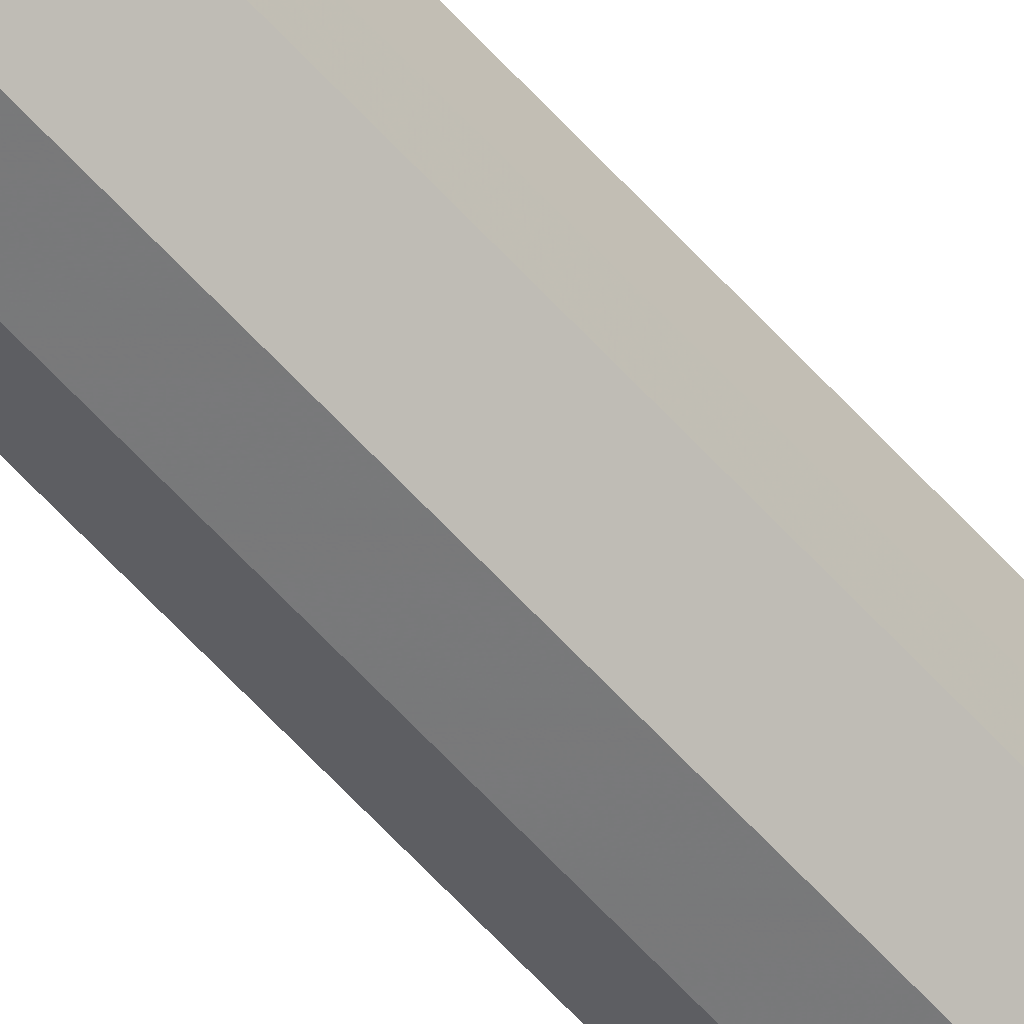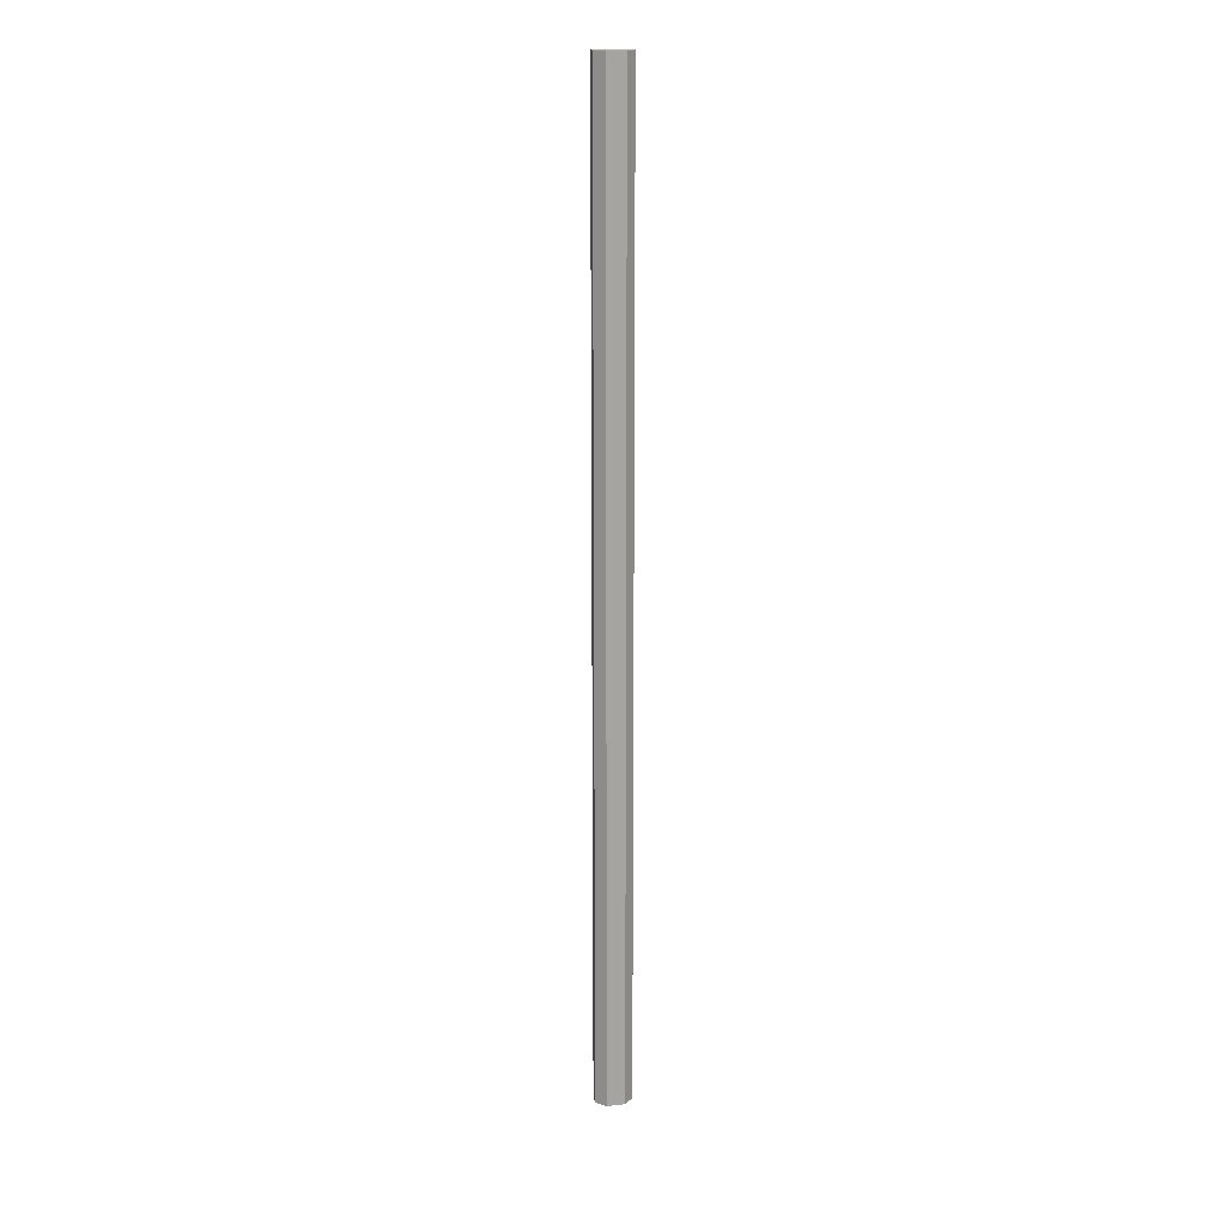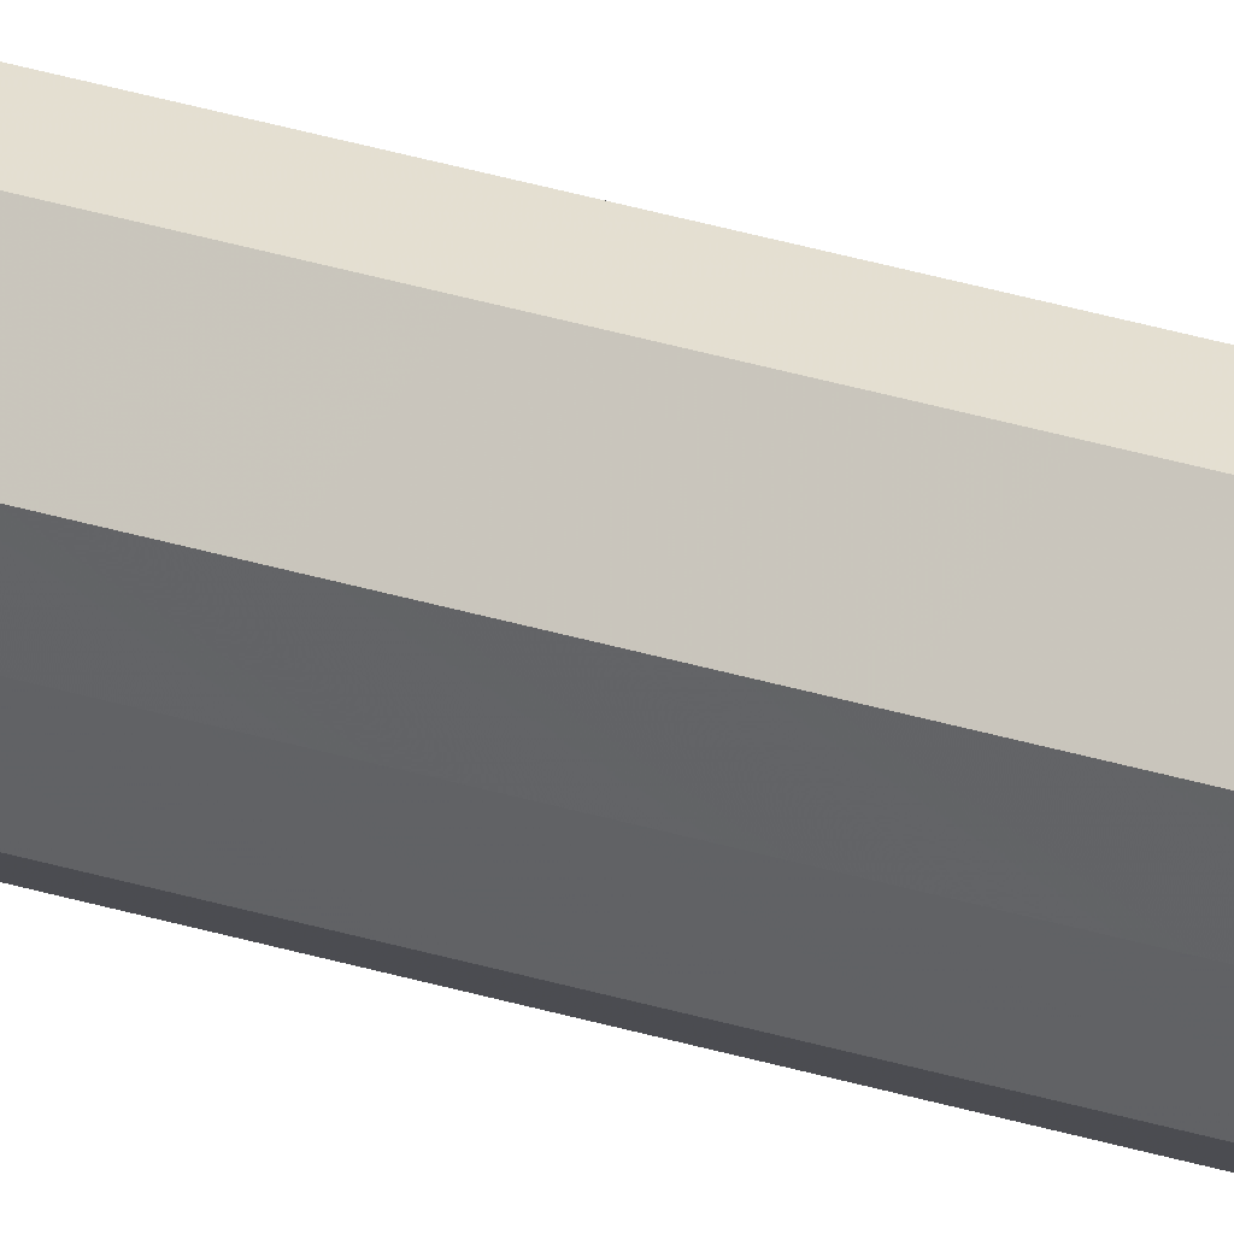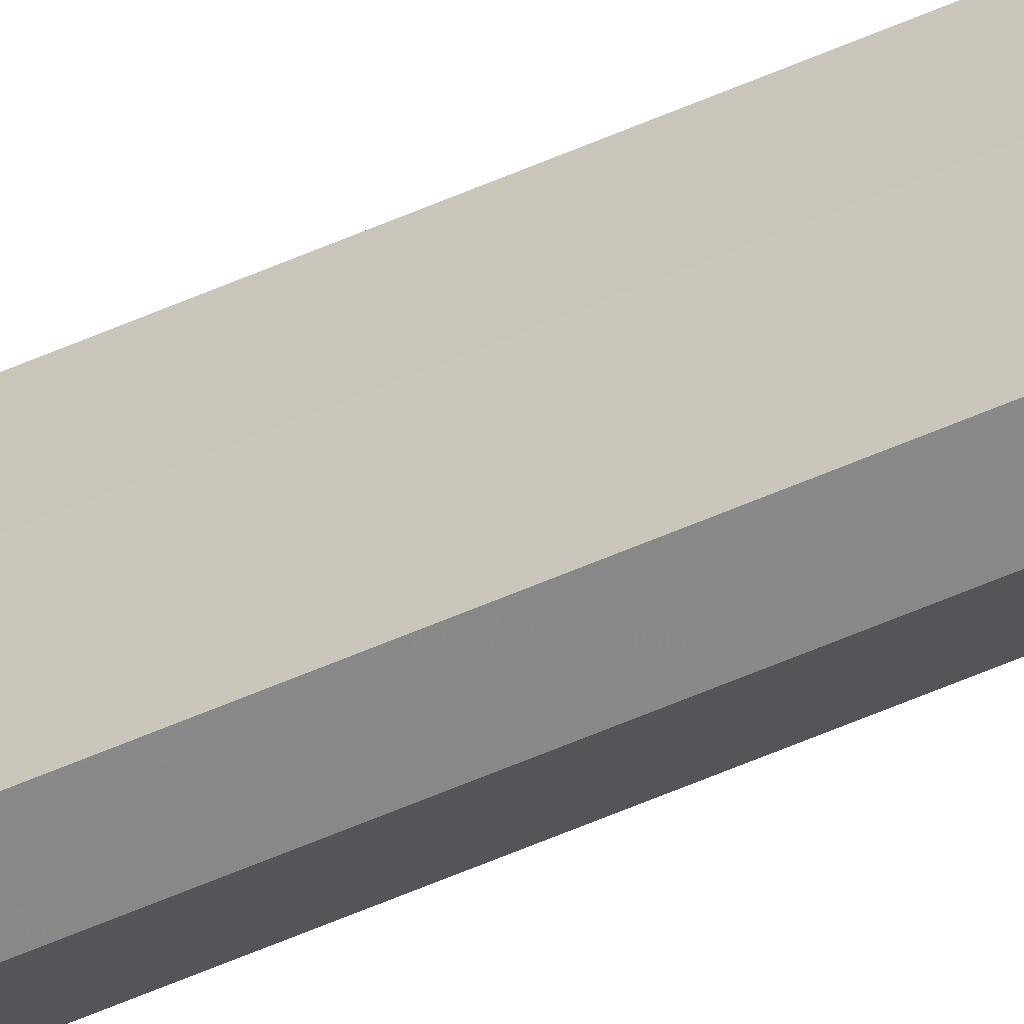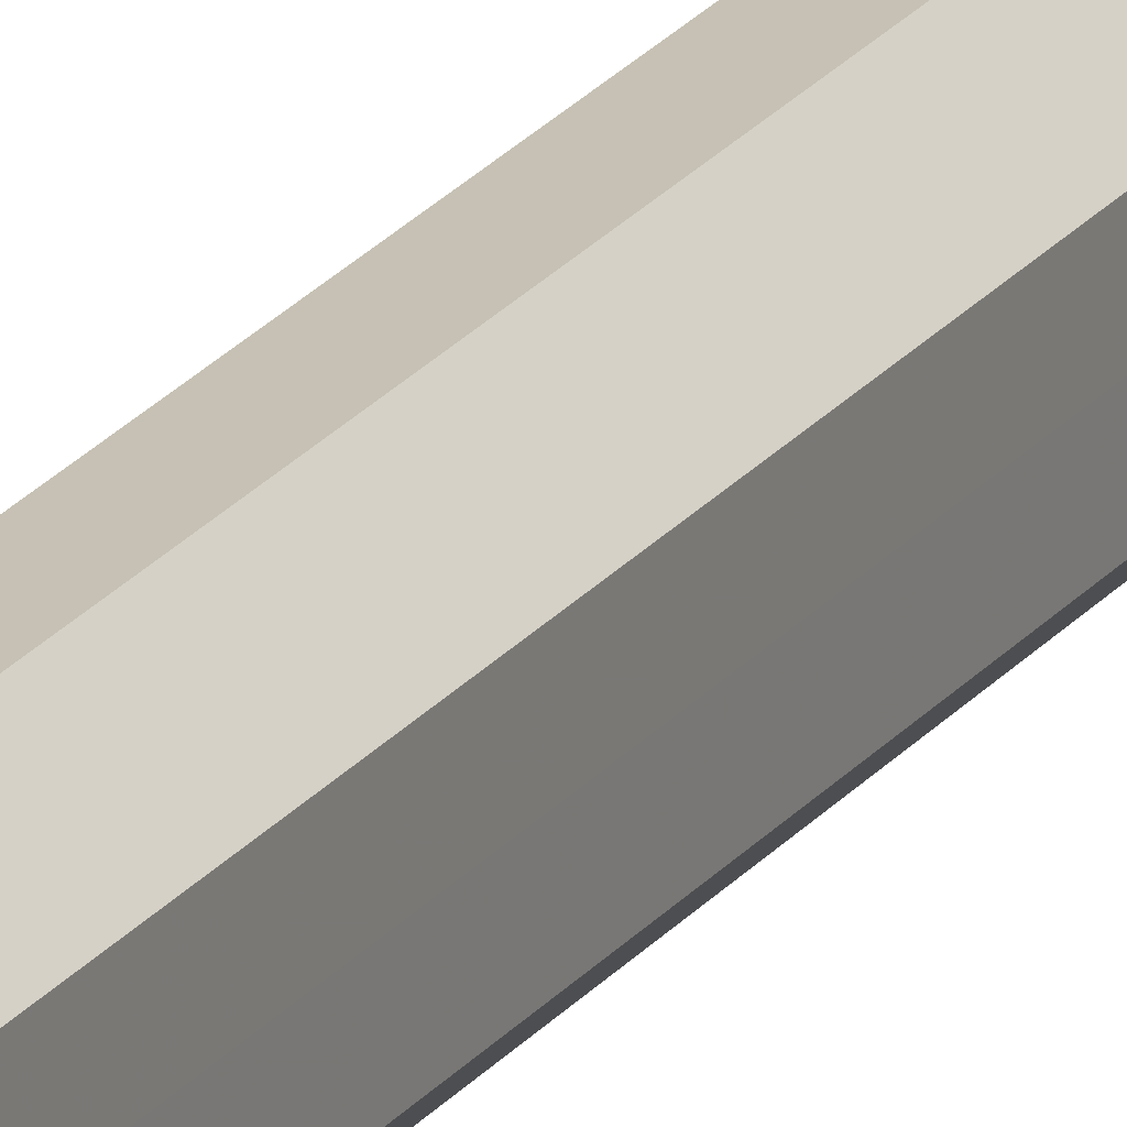
<metadata>
{"format":"obj","ext":"obj","renderer":"f3d","projection":"perspective","resolution":1024,"background":"white","views":[{"elev":-57.4,"azim":-139.4,"up":"+Y"},{"elev":16.8,"azim":-102.4,"up":"+Z"},{"elev":36.2,"azim":-68.5,"up":"+Y"},{"elev":-62.5,"azim":-66.5,"up":"+Y"},{"elev":18.6,"azim":23.3,"up":"+Y"}]}
</metadata>
<code>
o 3968
v 2229 1897 16.8
v 2229 1897 16.8
v 2229 1897 17.87
v 2229 1897 16.8
v 2229 1897 17.87
v 2229 1897 16.8
v 2229 1897 17.87
v 2229 1897 16.8
v 2229 1897 17.87
v 2229 1897 16.8
v 2229 1897 17.87
v 2229 1897 16.8
v 2229 1897 17.87
v 2229 1897 16.8
v 2229 1897 17.87
v 2229 1897 16.8
v 2229 1897 17.87
v 2229 1897 16.8
v 2229 1897 17.87
v 2229 1897 17.87
v 2229 1897 17.87
v 2229 1897 16.8
v 2229 1897 17.87
v 2229 1897 16.8
v 2229 1897 17.87
v 2229 1897 17.87
v 2229 1897 16.8
v 2229 1897 17.87
v 2229 1897 16.8
v 2229 1897 16.8
v 2229 1897 17.87
v 2229 1897 17.87
v 2229 1897 16.8
v 2229 1897 17.87
v 2229 1897 16.8
v 2229 1897 16.8
v 2229 1897 17.87
v 2229 1897 17.87
v 2229 1897 16.8
v 2229 1897 16.8
v 2229 1897 16.8
v 2229 1897 16.8
v 2229 1897 16.8
v 2229 1897 16.8
v 2229 1897 16.8
v 2229 1897 16.8
v 2229 1897 16.8
v 2229 1897 16.8
v 2229 1897 16.8
v 2229 1897 16.8
v 2229 1897 16.8
v 2229 1897 17.87
v 2229 1897 17.87
v 2229 1897 17.87
v 2229 1897 17.87
v 2229 1897 17.87
v 2229 1897 17.87
v 2229 1897 17.87
v 2229 1897 17.87
v 2229 1897 17.87
v 2229 1897 17.87
v 2229 1897 17.87
f 1 2 3
f 2 4 5
f 6 1 7
f 4 8 9
f 10 6 11
f 8 12 13
f 14 10 15
f 12 16 17
f 18 14 19
f 16 18 20
f 21 22 23
f 23 24 25
f 26 27 21
f 28 29 26
f 25 30 31
f 32 33 28
f 34 35 32
f 31 36 37
f 38 39 34
f 37 40 38
f 41 42 43
f 41 44 42
f 41 43 45
f 41 46 44
f 41 45 47
f 41 48 46
f 41 47 49
f 41 50 48
f 41 49 51
f 41 51 50
f 52 53 54
f 52 55 53
f 52 54 56
f 52 57 55
f 52 56 58
f 52 59 57
f 52 58 60
f 52 61 59
f 52 60 62
f 52 62 61

</code>
